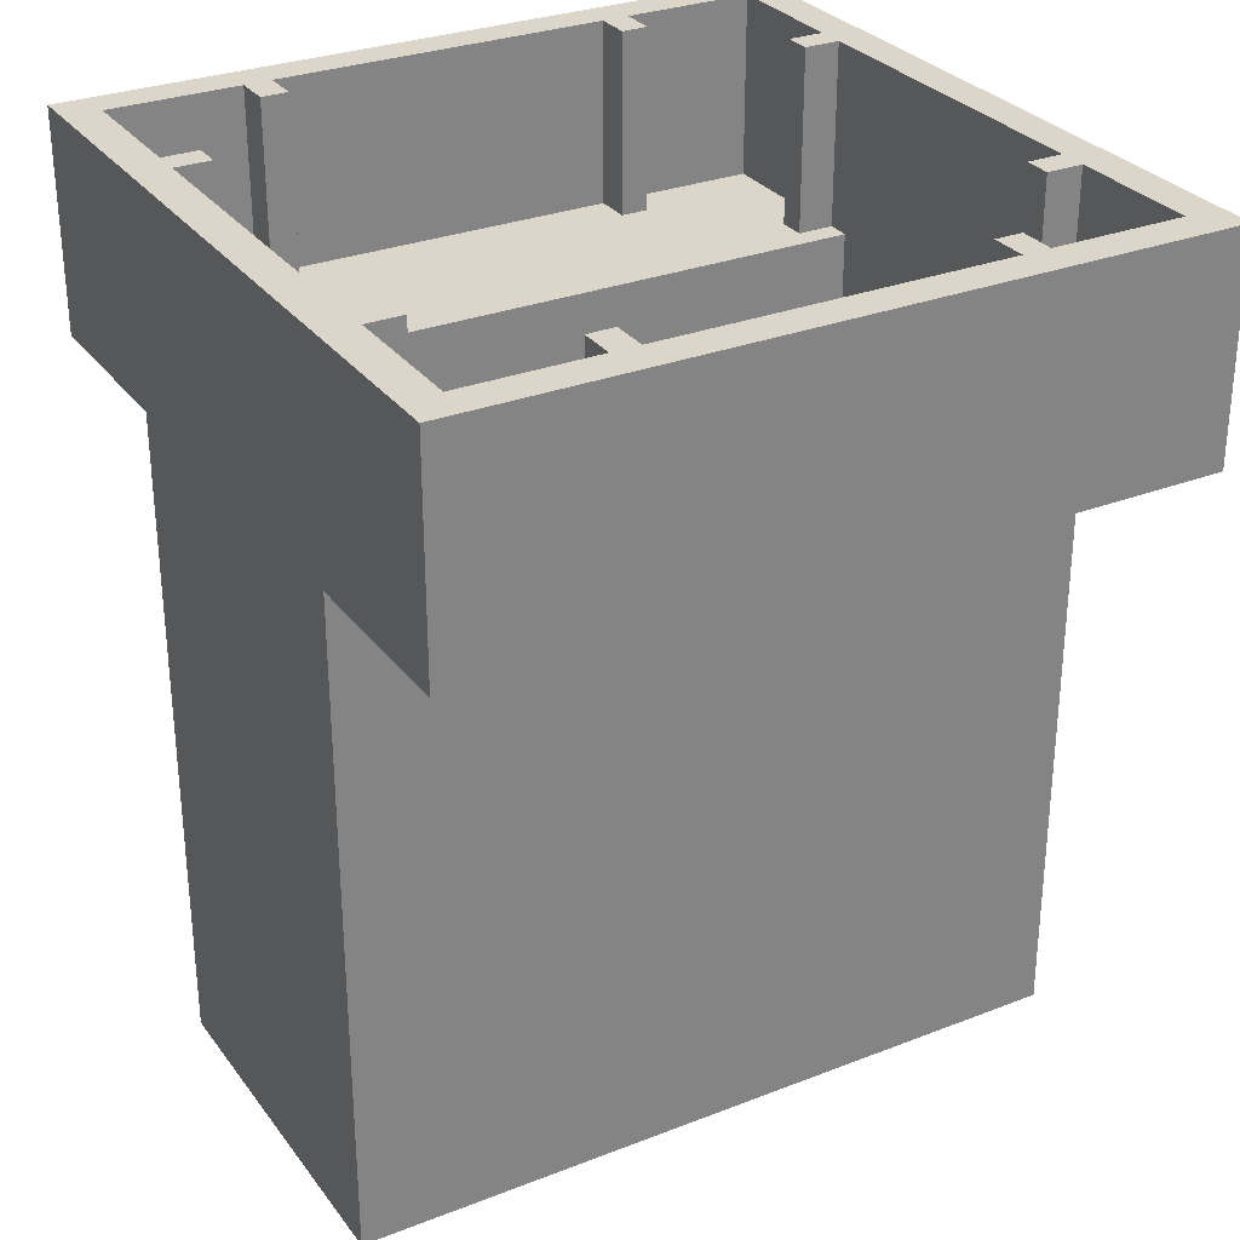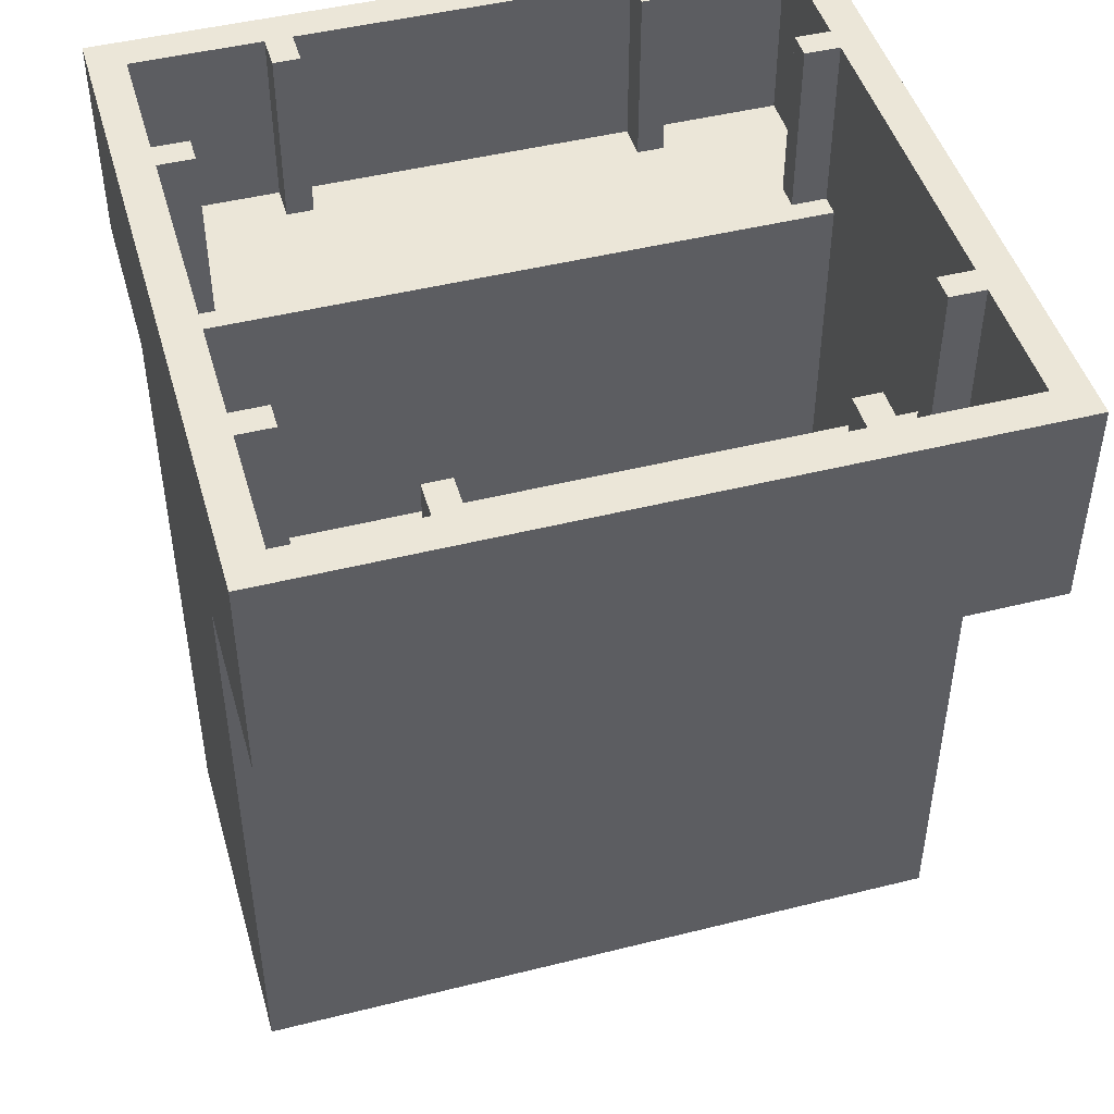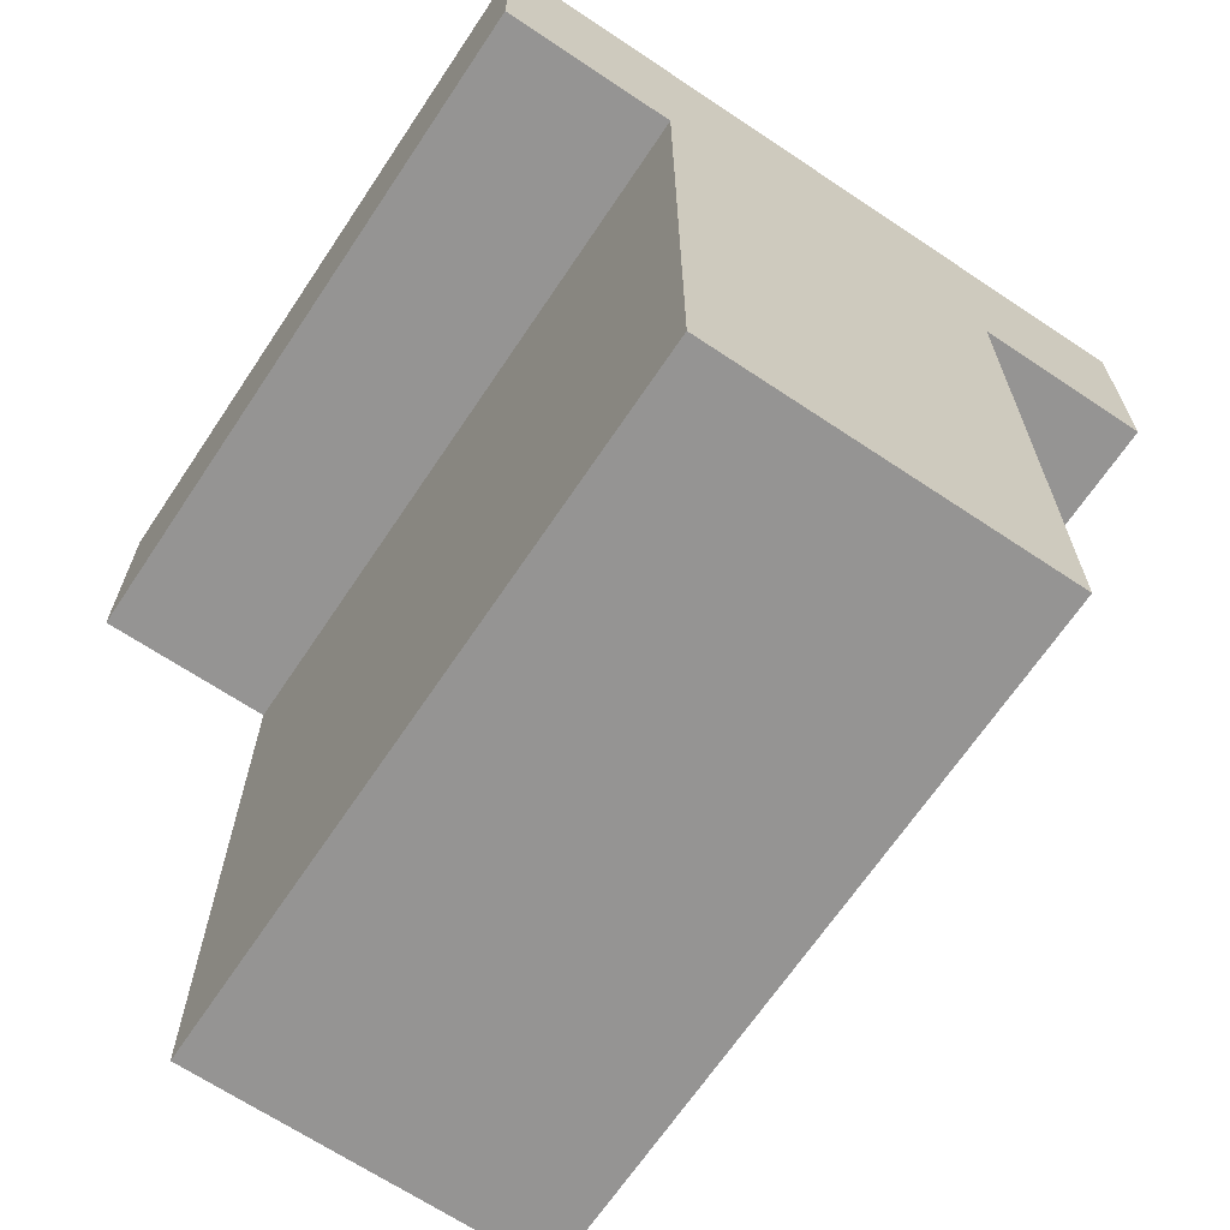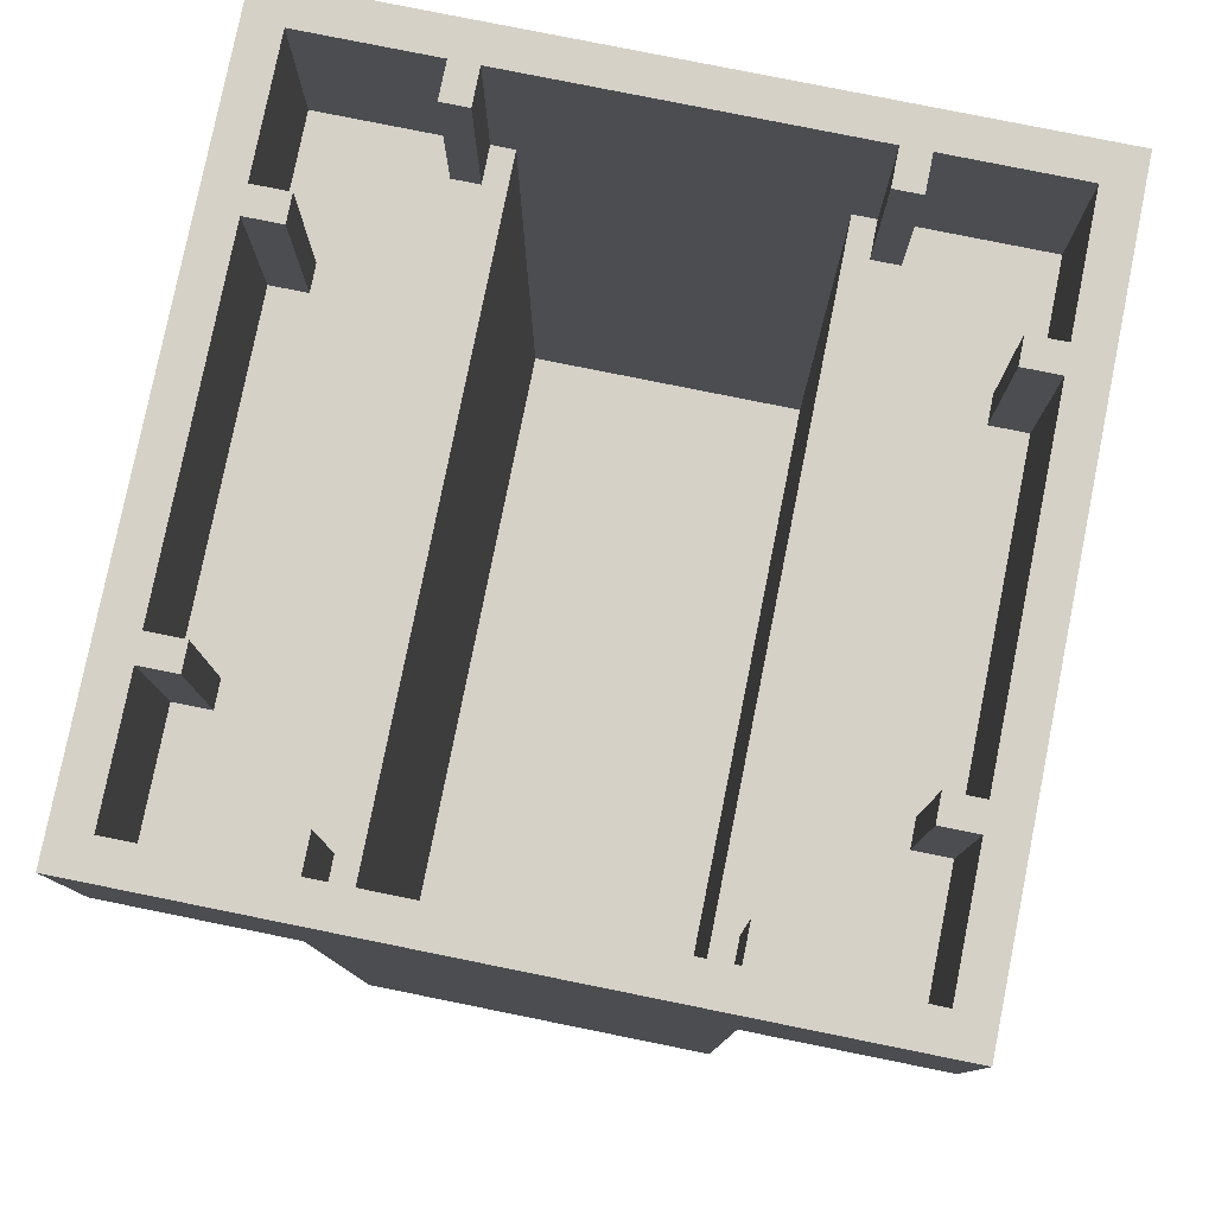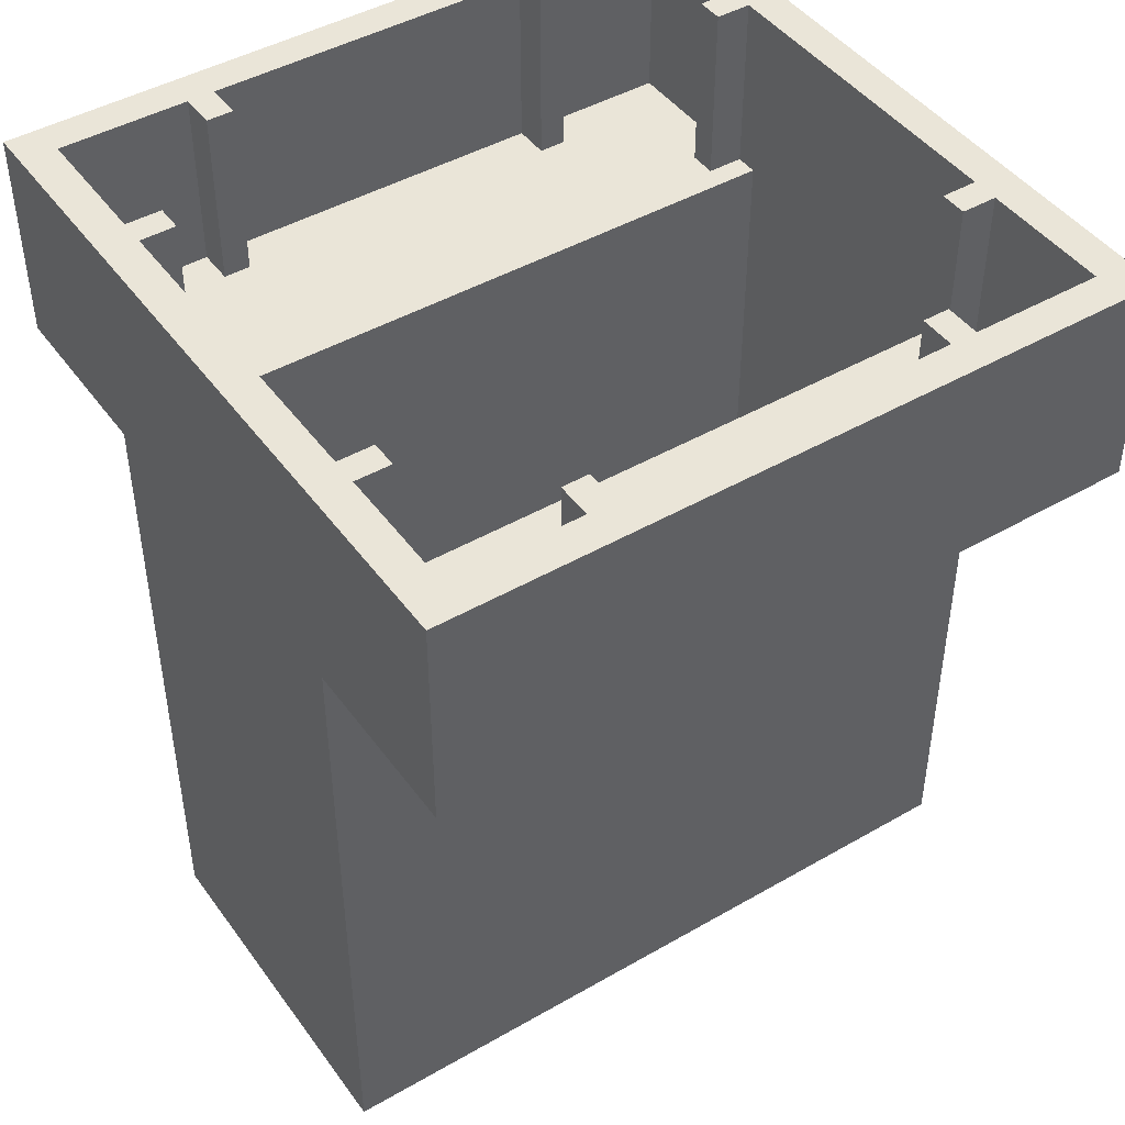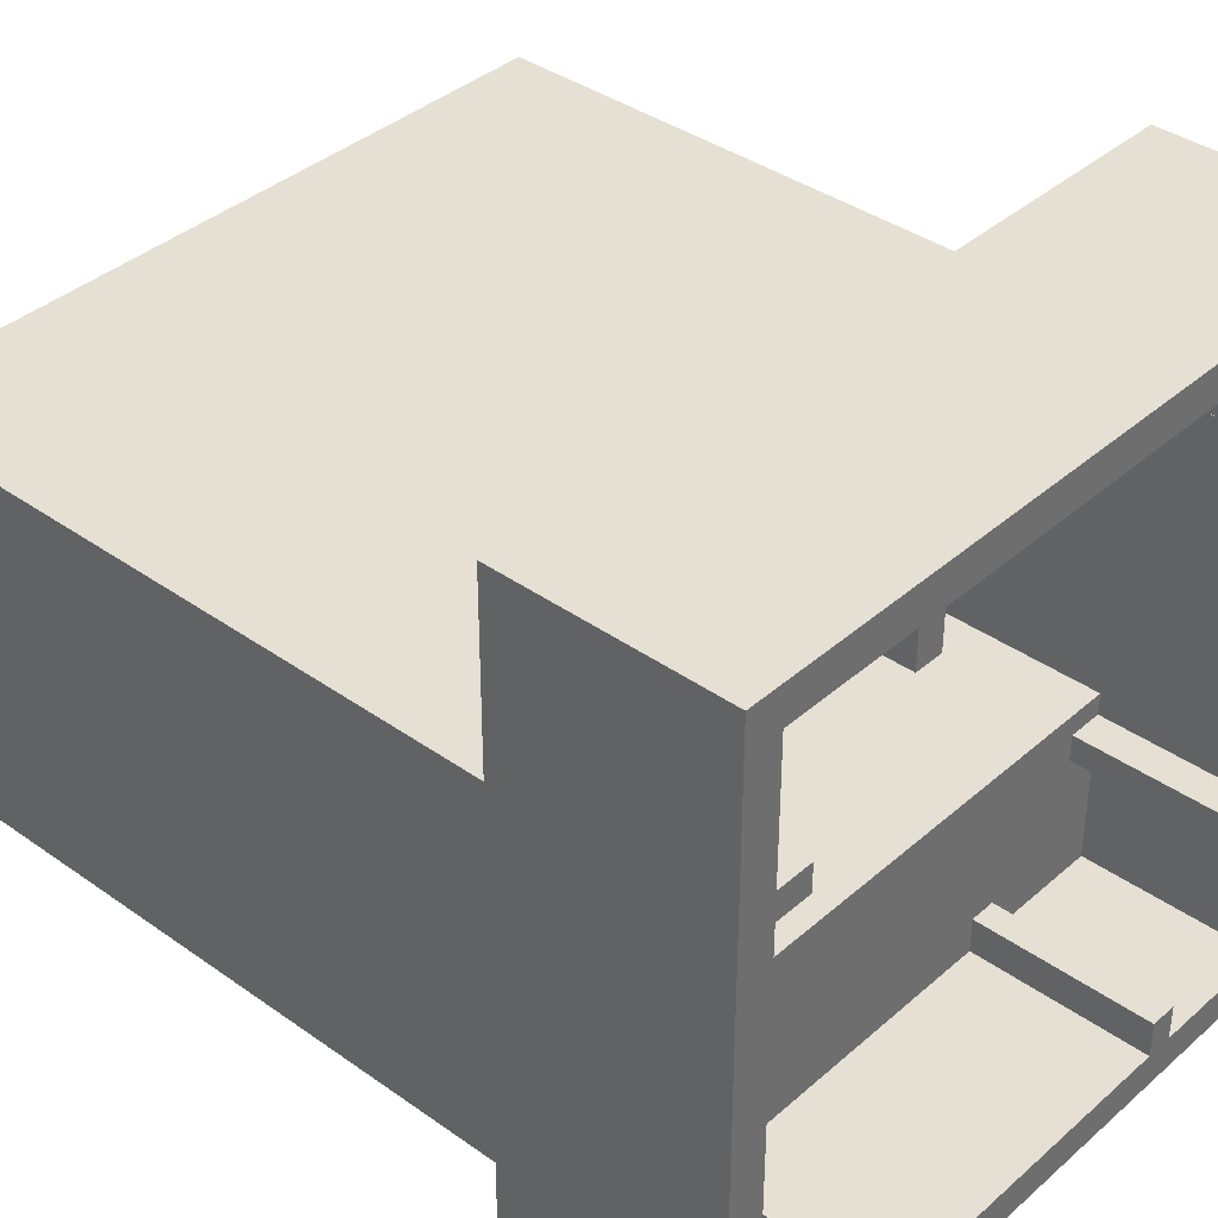
<metadata>
{"format":"obj","ext":"obj","renderer":"f3d","projection":"perspective","resolution":1024,"background":"white","views":[{"elev":29.7,"azim":-29.7,"up":"+Y"},{"elev":46.6,"azim":164.1,"up":"+Y"},{"elev":-67.2,"azim":-123.8,"up":"+Y"},{"elev":79.3,"azim":-78.6,"up":"+Y"},{"elev":45.2,"azim":146.3,"up":"+Y"},{"elev":38.0,"azim":132.1,"up":"+Z"}]}
</metadata>
<code>
v -1.8 1.2 -1.8
v -1.075 1.2 -1.8
v -2 1.2 -2
v -1.075 1.2 -1.8
v -0.925 1.2 -1.8
v -2 1.2 -2
v -0.925 1.2 -1.8
v 0.925 1.2 -1.8
v 2 1.2 -2
v -2 1.2 -2
v 2 1.2 -2
v 0.925 1.2 -1.8
v 1.075 1.2 -1.8
v 2 1.2 -2
v 1.075 1.2 -1.8
v 1.8 1.2 -1.8
v -1.8 1.2 1.8
v -1.8 1.2 1.075
v -2 1.2 2
v -1.8 1.2 1.075
v -1.8 1.2 0.925
v -2 1.2 2
v -1.8 1.2 0.925
v -1.8 1.2 -0.925
v -2 1.2 -2
v -2 1.2 2
v -2 1.2 -2
v -1.8 1.2 -0.925
v -1.8 1.2 -1.075
v -2 1.2 -2
v -1.8 1.2 -1.075
v -1.8 1.2 -1.8
v 1.8 1.2 1.8
v 1.075 1.2 1.8
v 2 1.2 2
v 1.075 1.2 1.8
v 0.925 1.2 1.8
v 2 1.2 2
v 0.925 1.2 1.8
v -0.925 1.2 1.8
v -2 1.2 2
v 2 1.2 2
v -2 1.2 2
v -0.925 1.2 1.8
v -1.075 1.2 1.8
v -2 1.2 2
v -1.075 1.2 1.8
v -1.8 1.2 1.8
v 1.8 1.2 -1.8
v 1.8 1.2 -1.075
v 2 1.2 -2
v 1.8 1.2 -1.075
v 1.8 1.2 -0.925
v 2 1.2 -2
v 1.8 1.2 -0.925
v 1.8 1.2 0.925
v 2 1.2 2
v 2 1.2 -2
v 2 1.2 2
v 1.8 1.2 0.925
v 1.8 1.2 1.075
v 2 1.2 2
v 1.8 1.2 1.075
v 1.8 1.2 1.8
v -1.8 0.2 -0.8
v -1.8 0.2 -1.8
v 1.8 0.2 -1.8
v 1.8 0.2 -0.8
v -1.8 0.2 1.8
v -1.8 0.2 0.8
v 1.8 0.2 0.8
v 1.8 0.2 1.8
v 1.8 1.2 -1.8
v 1.075 1.2 -1.8
v 1.075 0.2 -1.8
v 1.8 0.2 -1.8
v 1.8 1.2 -1.8
v 1.8 0.2 -1.8
v 1.8 0.2 -1.075
v 1.8 1.2 -1.075
v -1.8 1.2 -1.8
v -1.8 1.2 -1.075
v -1.8 0.2 -1.075
v -1.8 0.2 -1.8
v -1.8 1.2 -1.8
v -1.8 0.2 -1.8
v -1.075 0.2 -1.8
v -1.075 1.2 -1.8
v -1.8 1.2 1.8
v -1.075 1.2 1.8
v -1.075 0.2 1.8
v -1.8 0.2 1.8
v -1.8 1.2 1.8
v -1.8 0.2 1.8
v -1.8 0.2 1.075
v -1.8 1.2 1.075
v 1.8 1.2 1.8
v 1.8 1.2 1.075
v 1.8 0.2 1.075
v 1.8 0.2 1.8
v 1.8 1.2 1.8
v 1.8 0.2 1.8
v 1.075 0.2 1.8
v 1.075 1.2 1.8
v 0.925 0.2 -1.8
v -0.925 0.2 -1.8
v -0.925 1.2 -1.8
v 0.925 1.2 -1.8
v -0.925 0.2 1.8
v 0.925 0.2 1.8
v 0.925 1.2 1.8
v -0.925 1.2 1.8
v 1.8 0.2 0.925
v 1.8 1.2 0.925
v 1.8 0.2 0.8
v 1.8 0.2 0.8
v 1.8 1.2 0.925
v 1.8 1.2 -0.925
v 1.8 0.2 -0.8
v 1.8 0.2 -0.8
v 1.8 1.2 -0.925
v 1.8 0.2 -0.925
v -1.8 0.2 -0.925
v -1.8 1.2 -0.925
v -1.8 0.2 -0.8
v -1.8 0.2 -0.8
v -1.8 1.2 -0.925
v -1.8 1.2 0.925
v -1.8 0.2 0.8
v -1.8 0.2 0.8
v -1.8 1.2 0.925
v -1.8 0.2 0.925
v -1.075 1.2 -1.6
v -1.075 0.2 -1.6
v -0.925 0.2 -1.6
v -0.925 1.2 -1.6
v -0.925 1.2 -1.6
v -0.925 0.2 -1.6
v -0.925 0.2 -1.8
v -0.925 1.2 -1.8
v -1.075 0.2 -1.6
v -1.075 1.2 -1.6
v -1.075 1.2 -1.8
v -1.075 0.2 -1.8
v -1.075 1.2 -1.6
v -0.925 1.2 -1.6
v -0.925 1.2 -1.8
v -1.075 1.2 -1.8
v 0.925 1.2 -1.6
v 0.925 0.2 -1.6
v 1.075 0.2 -1.6
v 1.075 1.2 -1.6
v 1.075 1.2 -1.6
v 1.075 0.2 -1.6
v 1.075 0.2 -1.8
v 1.075 1.2 -1.8
v 0.925 0.2 -1.6
v 0.925 1.2 -1.6
v 0.925 1.2 -1.8
v 0.925 0.2 -1.8
v 0.925 1.2 -1.6
v 1.075 1.2 -1.6
v 1.075 1.2 -1.8
v 0.925 1.2 -1.8
v -1.6 1.2 -0.925
v -1.6 0.2 -0.925
v -1.6 0.2 -1.075
v -1.6 1.2 -1.075
v -1.6 1.2 -1.075
v -1.6 0.2 -1.075
v -1.8 0.2 -1.075
v -1.8 1.2 -1.075
v -1.6 0.2 -0.925
v -1.6 1.2 -0.925
v -1.8 1.2 -0.925
v -1.8 0.2 -0.925
v -1.6 1.2 -0.925
v -1.6 1.2 -1.075
v -1.8 1.2 -1.075
v -1.8 1.2 -0.925
v -0.925 1.2 1.6
v -0.925 0.2 1.6
v -1.075 0.2 1.6
v -1.075 1.2 1.6
v -1.075 1.2 1.6
v -1.075 0.2 1.6
v -1.075 0.2 1.8
v -1.075 1.2 1.8
v -0.925 0.2 1.6
v -0.925 1.2 1.6
v -0.925 1.2 1.8
v -0.925 0.2 1.8
v -0.925 1.2 1.6
v -1.075 1.2 1.6
v -1.075 1.2 1.8
v -0.925 1.2 1.8
v 1.6 1.2 0.925
v 1.6 0.2 0.925
v 1.6 0.2 1.075
v 1.6 1.2 1.075
v 1.6 1.2 1.075
v 1.6 0.2 1.075
v 1.8 0.2 1.075
v 1.8 1.2 1.075
v 1.6 0.2 0.925
v 1.6 1.2 0.925
v 1.8 1.2 0.925
v 1.8 0.2 0.925
v 1.6 1.2 0.925
v 1.6 1.2 1.075
v 1.8 1.2 1.075
v 1.8 1.2 0.925
v 1.075 1.2 1.6
v 1.075 0.2 1.6
v 0.925 0.2 1.6
v 0.925 1.2 1.6
v 0.925 1.2 1.6
v 0.925 0.2 1.6
v 0.925 0.2 1.8
v 0.925 1.2 1.8
v 1.075 0.2 1.6
v 1.075 1.2 1.6
v 1.075 1.2 1.8
v 1.075 0.2 1.8
v 1.075 1.2 1.6
v 0.925 1.2 1.6
v 0.925 1.2 1.8
v 1.075 1.2 1.8
v 1.6 1.2 -1.075
v 1.6 0.2 -1.075
v 1.6 0.2 -0.925
v 1.6 1.2 -0.925
v 1.6 1.2 -0.925
v 1.6 0.2 -0.925
v 1.8 0.2 -0.925
v 1.8 1.2 -0.925
v 1.6 0.2 -1.075
v 1.6 1.2 -1.075
v 1.8 1.2 -1.075
v 1.8 0.2 -1.075
v 1.6 1.2 -1.075
v 1.6 1.2 -0.925
v 1.8 1.2 -0.925
v 1.8 1.2 -1.075
v -1.6 1.2 1.075
v -1.6 0.2 1.075
v -1.6 0.2 0.925
v -1.6 1.2 0.925
v -1.6 1.2 0.925
v -1.6 0.2 0.925
v -1.8 0.2 0.925
v -1.8 1.2 0.925
v -1.6 0.2 1.075
v -1.6 1.2 1.075
v -1.8 1.2 1.075
v -1.8 0.2 1.075
v -1.6 1.2 1.075
v -1.6 1.2 0.925
v -1.8 1.2 0.925
v -1.8 1.2 1.075
v 2 0 -2
v 2 0 -1
v -2 0 -1
v -2 0 -2
v 2 0 -2
v -2 0 -2
v -2 1.2 -2
v 2 1.2 -2
v -2 0 2
v -2 0 1
v 2 0 1
v 2 0 2
v -2 0 2
v 2 0 2
v 2 1.2 2
v -2 1.2 2
v 2 0 -2
v 2 1.2 -2
v 2 0 -1
v 2 0 -1
v 2 1.2 -2
v 2 1.2 2
v 2 0 1
v 2 0 1
v 2 1.2 2
v 2 0 2
v -2 0 -1
v -2 1.2 -2
v -2 0 -2
v -2 0 1
v -2 1.2 2
v -2 1.2 -2
v -2 0 -1
v -2 0 2
v -2 1.2 2
v -2 0 1
v 1.8 -3.4 0.8
v 1.8 -3.4 -0.8
v -1.8 -3.4 -0.8
v -1.8 -3.4 0.8
v -1.8 -3.4 0.8
v -1.8 -3.4 -0.8
v -1.8 0.2 -0.8
v -1.8 0.2 0.8
v 1.8 -3.4 -0.8
v 1.8 -3.4 0.8
v 1.8 0.2 0.8
v 1.8 0.2 -0.8
v 1.8 -3.4 0.8
v -1.8 -3.4 0.8
v -1.8 0.2 0.8
v 1.8 0.2 0.8
v -1.8 -3.4 -0.8
v 1.8 -3.4 -0.8
v 1.8 0.2 -0.8
v -1.8 0.2 -0.8
v -2 0 1
v -2 -3.6 1
v 2 -3.6 1
v 2 0 1
v -2 0 -1
v -2 -3.6 -1
v -2 -3.6 1
v -2 0 1
v 2 0 -1
v 2 -3.6 -1
v -2 -3.6 -1
v -2 0 -1
v 2 0 1
v 2 -3.6 1
v 2 -3.6 -1
v 2 0 -1
v -2 -3.6 -1
v -2 -3.6 1
v 2 -3.6 1
v 2 -3.6 -1
g mesh4872748
f 1 2 3
f 4 5 6
f 7 8 9
f 9 10 7
f 11 12 13
f 14 15 16
f 17 18 19
f 20 21 22
f 23 24 25
f 25 26 23
f 27 28 29
f 30 31 32
f 33 34 35
f 36 37 38
f 39 40 41
f 41 42 39
f 43 44 45
f 46 47 48
f 49 50 51
f 52 53 54
f 55 56 57
f 57 58 55
f 59 60 61
f 62 63 64
g mesh4872750
f 65 67 66
f 67 65 68
g mesh4872752
f 69 71 70
f 71 69 72
g mesh4872755
f 73 74 75
f 75 76 73
f 77 78 79
f 79 80 77
g mesh4872757
f 81 82 83
f 83 84 81
f 85 86 87
f 87 88 85
g mesh4872759
f 89 90 91
f 91 92 89
f 93 94 95
f 95 96 93
g mesh4872761
f 97 98 99
f 99 100 97
f 101 102 103
f 103 104 101
g mesh4872764
f 105 107 106
f 107 105 108
g mesh4872766
f 109 111 110
f 111 109 112
g mesh4872768
f 113 114 115
f 116 117 118
f 118 119 116
f 120 121 122
f 123 124 125
f 126 127 128
f 128 129 126
f 130 131 132
g mesh4872770
f 133 134 135
f 135 136 133
g mesh4872771
f 137 138 139
f 139 140 137
g mesh4872772
f 141 142 143
f 143 144 141
g mesh4872773
f 145 146 147
f 147 148 145
g mesh4872775
f 149 150 151
f 151 152 149
g mesh4872776
f 153 154 155
f 155 156 153
g mesh4872777
f 157 158 159
f 159 160 157
g mesh4872778
f 161 162 163
f 163 164 161
g mesh4872780
f 165 166 167
f 167 168 165
g mesh4872781
f 169 170 171
f 171 172 169
g mesh4872782
f 173 174 175
f 175 176 173
g mesh4872783
f 177 178 179
f 179 180 177
g mesh4872785
f 181 182 183
f 183 184 181
g mesh4872786
f 185 186 187
f 187 188 185
g mesh4872787
f 189 190 191
f 191 192 189
g mesh4872788
f 193 194 195
f 195 196 193
g mesh4872790
f 197 198 199
f 199 200 197
g mesh4872791
f 201 202 203
f 203 204 201
g mesh4872792
f 205 206 207
f 207 208 205
g mesh4872793
f 209 210 211
f 211 212 209
g mesh4872795
f 213 214 215
f 215 216 213
g mesh4872796
f 217 218 219
f 219 220 217
g mesh4872797
f 221 222 223
f 223 224 221
g mesh4872798
f 225 226 227
f 227 228 225
g mesh4872800
f 229 230 231
f 231 232 229
g mesh4872801
f 233 234 235
f 235 236 233
g mesh4872802
f 237 238 239
f 239 240 237
g mesh4872803
f 241 242 243
f 243 244 241
g mesh4872805
f 245 246 247
f 247 248 245
g mesh4872806
f 249 250 251
f 251 252 249
g mesh4872807
f 253 254 255
f 255 256 253
g mesh4872808
f 257 258 259
f 259 260 257
g mesh4872811
f 261 262 263
f 263 264 261
f 265 266 267
f 267 268 265
g mesh4872813
f 269 270 271
f 271 272 269
f 273 274 275
f 275 276 273
f 277 278 279
f 280 281 282
f 282 283 280
f 284 285 286
f 287 288 289
f 290 291 292
f 292 293 290
f 294 295 296
g mesh4872815
f 297 298 299
f 299 300 297
g mesh4872816
f 301 302 303
f 303 304 301
g mesh4872817
f 305 306 307
f 307 308 305
g mesh4872818
f 309 310 311
f 311 312 309
f 313 314 315
f 315 316 313
g mesh4872820
f 317 318 319
f 319 320 317
f 321 322 323
f 323 324 321
f 325 326 327
f 327 328 325
f 329 330 331
f 331 332 329
f 333 335 334
f 335 333 336

</code>
